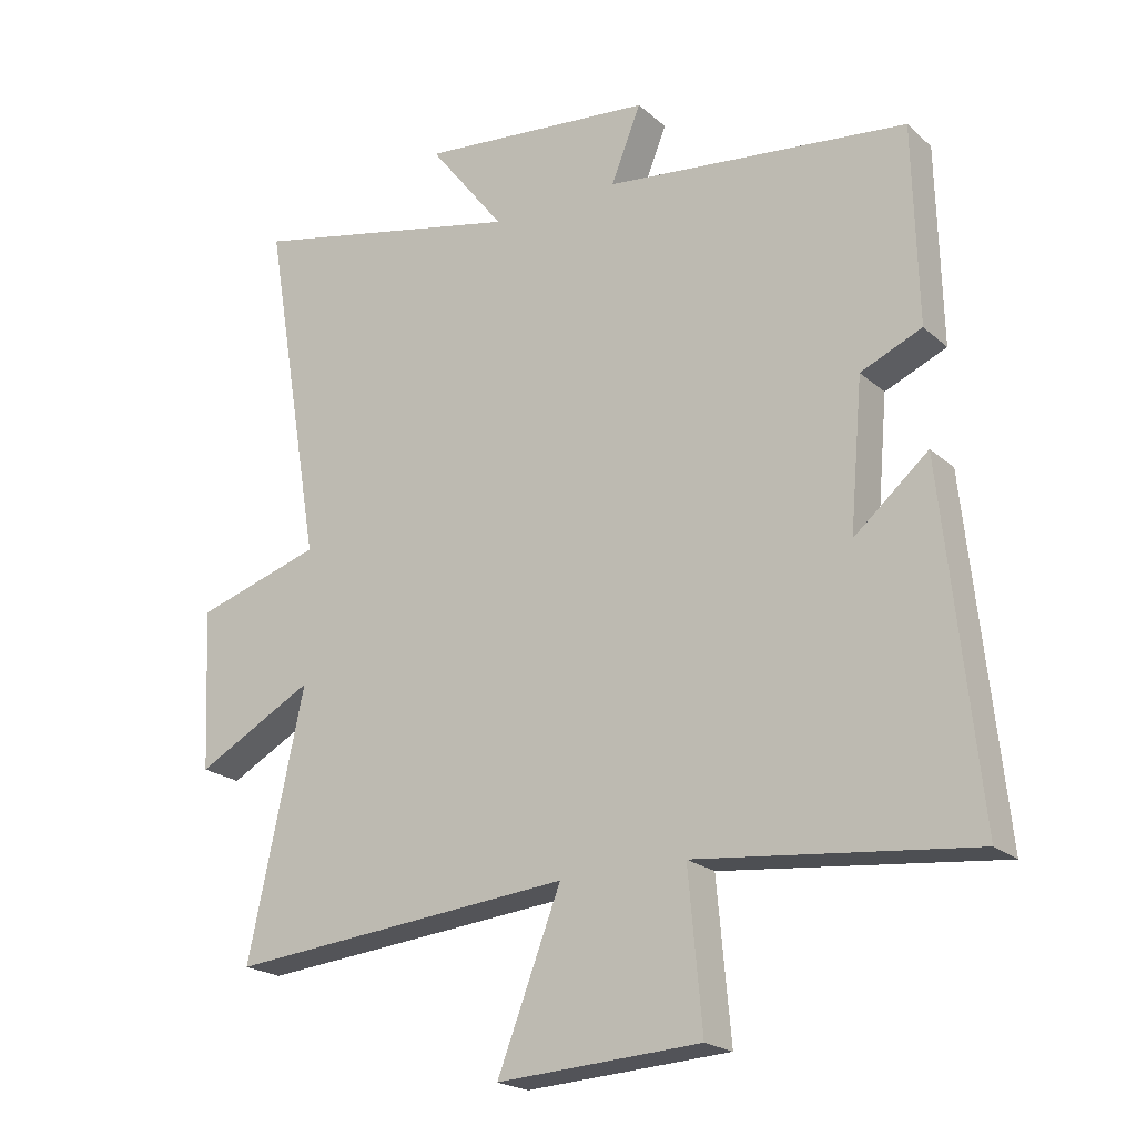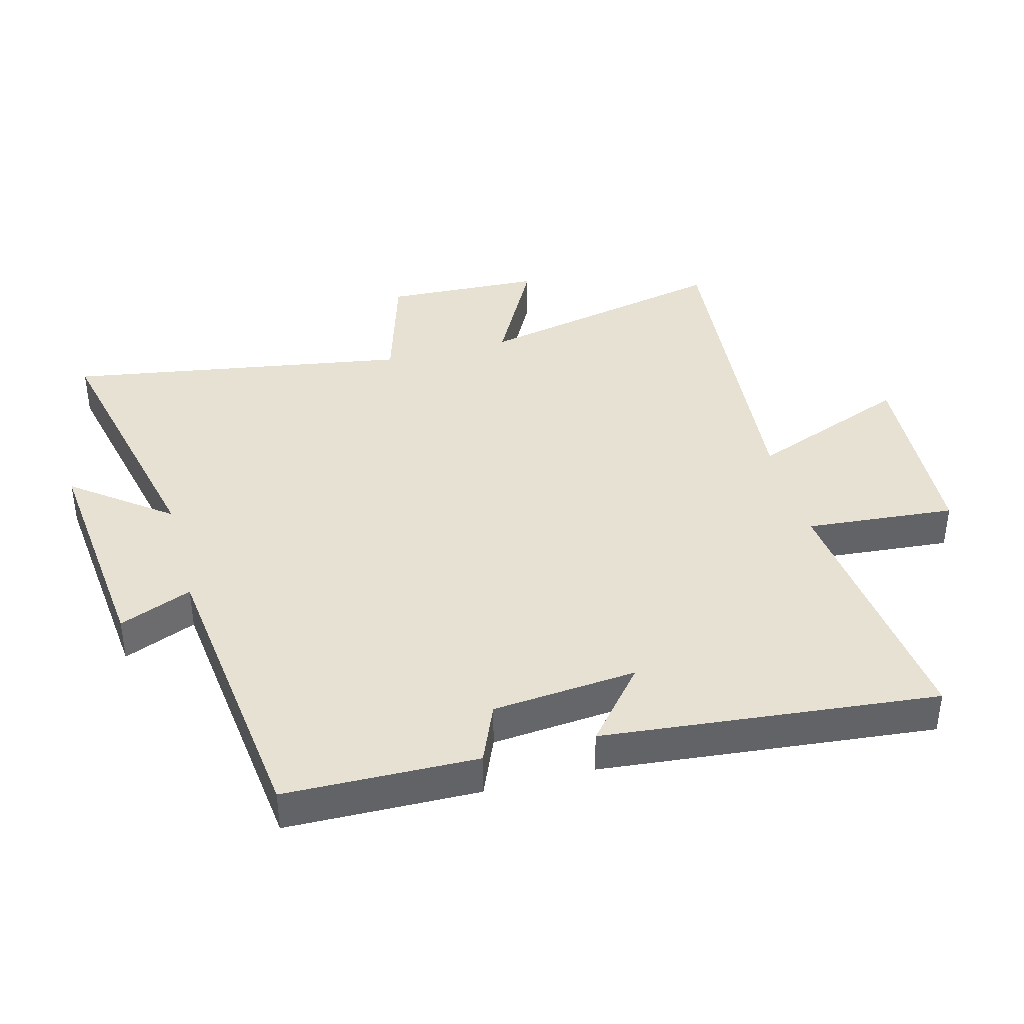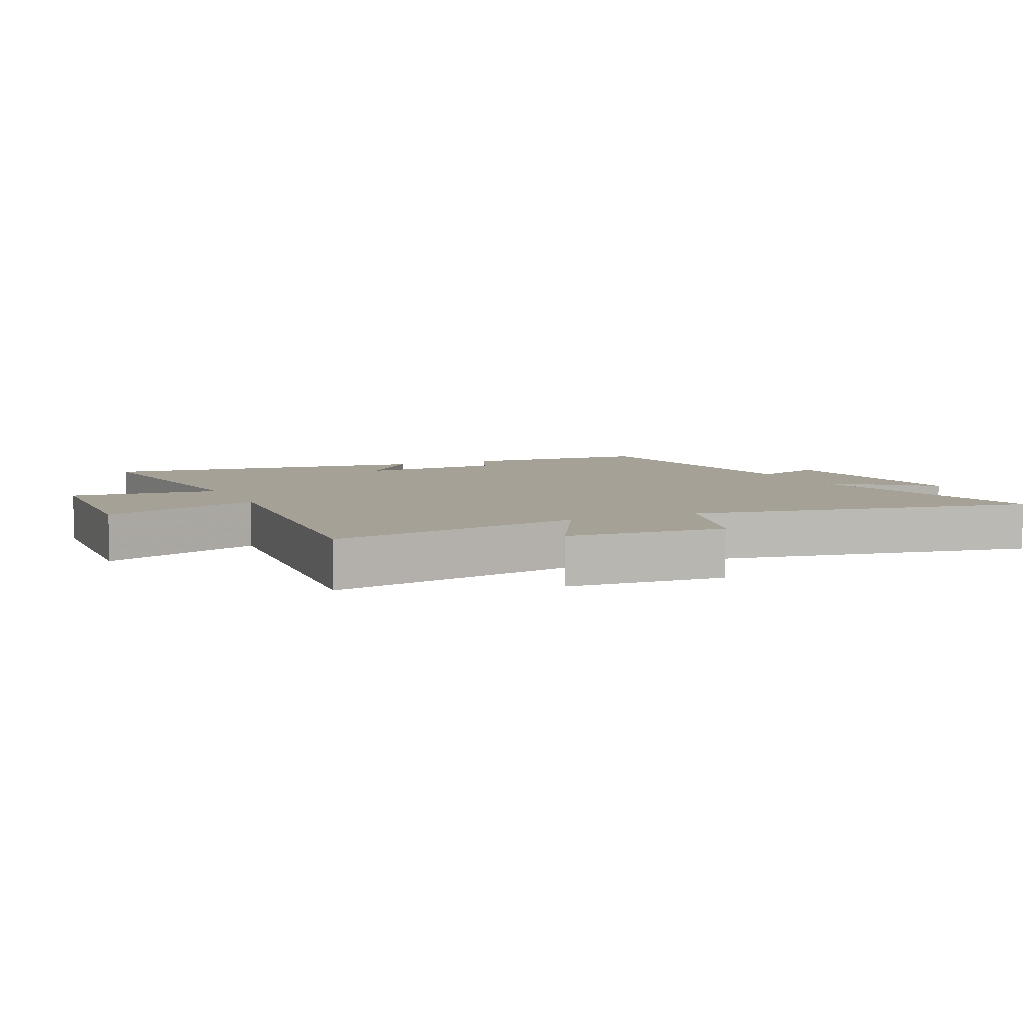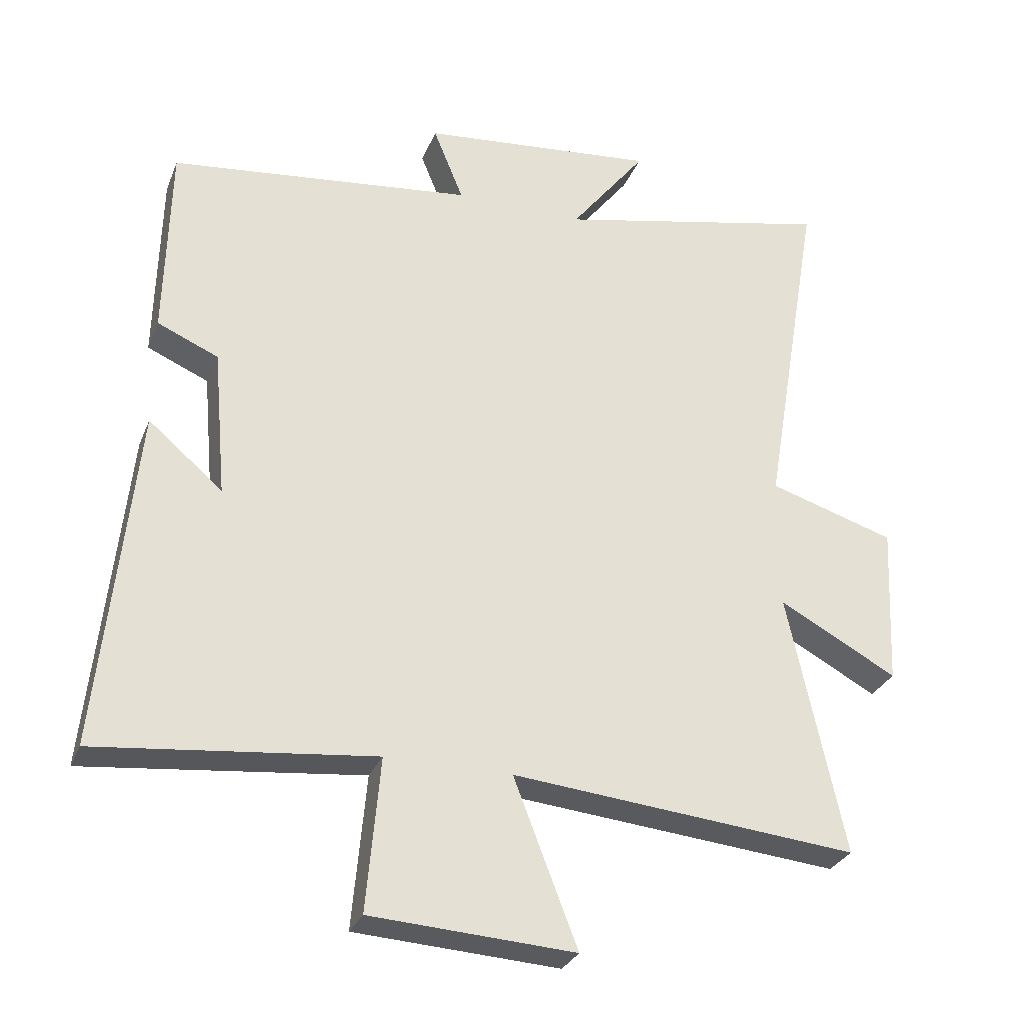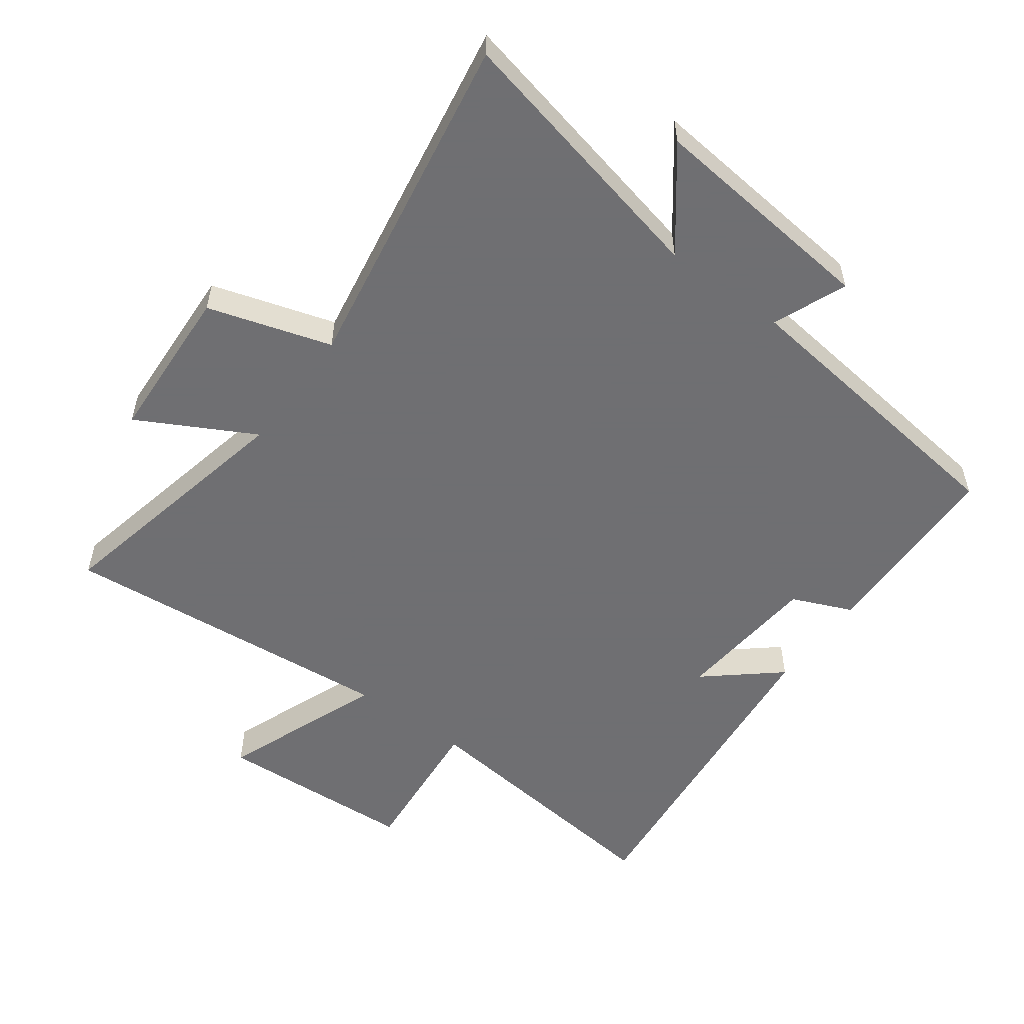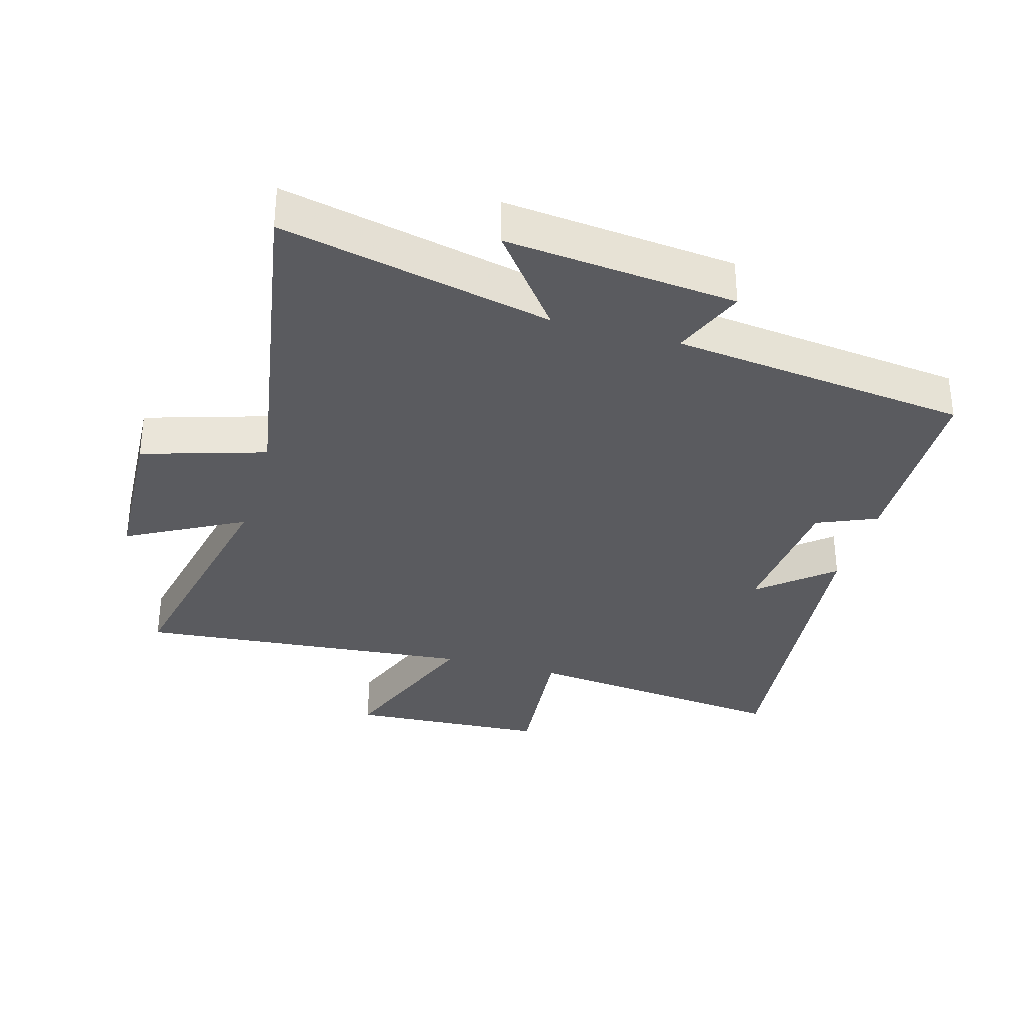
<metadata>
{"format":"obj","ext":"obj","renderer":"f3d","projection":"perspective","resolution":1024,"background":"white","views":[{"elev":-21.1,"azim":33.7,"up":"+Z"},{"elev":39.5,"azim":74.9,"up":"+Y"},{"elev":6.1,"azim":-114.2,"up":"+Y"},{"elev":-29.6,"azim":160.7,"up":"+Z"},{"elev":-54.7,"azim":-36.4,"up":"+Y"},{"elev":-33.3,"azim":-15.9,"up":"+Y"}]}
</metadata>
<code>
v 0.554 0.07 -0.546
v 0.134 0.07 -0.5
v 0.155 0.07 -0.734
v -0.155 0.07 -0.752
v -0.058 0.07 -0.5
v -0.585 0.07 -0.549
v -0.5 0.07 -0.149
v -0.68 0.07 -0.246
v -0.692 0.07 0
v -0.5 0.07 0.059
v -0.59 0.07 0.593
v -0.168 0.07 0.5
v -0.284 0.07 0.65
v 0.076 0.07 0.614
v 0.03 0.07 0.5
v 0.493 0.07 0.446
v 0.5 0.07 0.146
v 0.407 0.07 0.106
v 0.387 0.07 -0.12
v 0.5 0.07 -0.024
v 0.554 0 -0.546
v 0.134 0 -0.5
v 0.155 0 -0.734
v -0.155 0 -0.752
v -0.058 0 -0.5
v -0.585 0 -0.549
v -0.5 0 -0.149
v -0.68 0 -0.246
v -0.692 0 0
v -0.5 0 0.059
v -0.59 0 0.593
v -0.168 0 0.5
v -0.284 0 0.65
v 0.076 0 0.614
v 0.03 0 0.5
v 0.493 0 0.446
v 0.5 0 0.146
v 0.407 0 0.106
v 0.387 0 -0.12
v 0.5 0 -0.024
f 19 20 1 2
f 18 19 2
f 15 16 17 18
f 15 18 2
f 12 13 14 15
f 12 15 2 3
f 10 11 12 3
f 7 8 9 10
f 5 6 7
f 5 7 10
f 3 4 5
f 3 5 10
f 22 21 40 39
f 22 39 38
f 38 37 36 35
f 22 38 35
f 35 34 33 32
f 23 22 35 32
f 23 32 31 30
f 30 29 28 27
f 27 26 25
f 30 27 25
f 25 24 23
f 30 25 23
f 1 21 22 2
f 2 22 23 3
f 3 23 24 4
f 4 24 25 5
f 5 25 26 6
f 6 26 27 7
f 7 27 28 8
f 8 28 29 9
f 9 29 30 10
f 10 30 31 11
f 11 31 32 12
f 12 32 33 13
f 13 33 34 14
f 14 34 35 15
f 15 35 36 16
f 16 36 37 17
f 17 37 38 18
f 18 38 39 19
f 19 39 40 20
f 20 40 21 1

</code>
